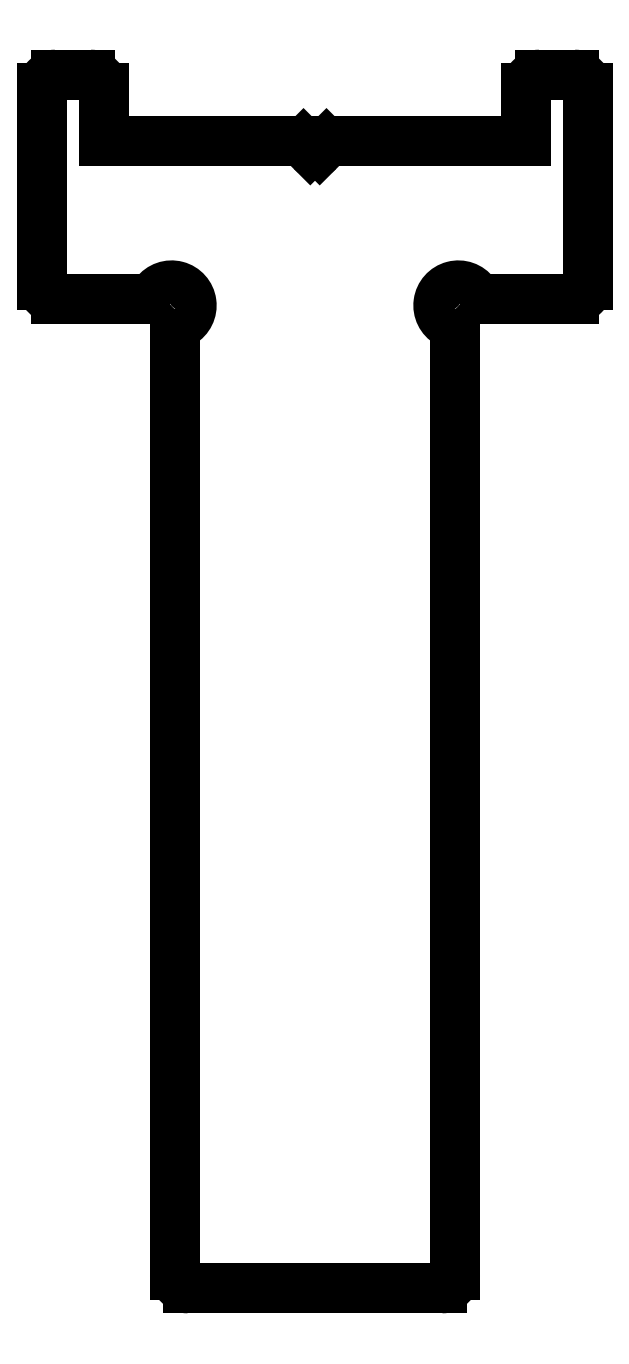
<metadata>
{"format":"dxf","ext":"dxf","renderer":"ezdxf+matplotlib","layout":"modelspace","background":"white","min_lineweight":24,"dpi":150}
</metadata>
<code>
0
SECTION
2
ENTITIES
0
LINE
8
0
10
1848
20
177
30
0
11
1848
21
212.3
31
0
0
LINE
8
0
10
1838
20
212.3
30
0
11
1838
21
177
31
0
0
ARC
8
0
10
1848
20
177
30
0
40
0.5
50
270
51
7.165e-11
0
LINE
8
0
10
1838
20
176.5
30
0
11
1848
21
176.5
31
0
0
ARC
8
0
10
1838
20
177
30
0
40
0.5
50
180
51
270
0
LINE
8
0
10
1833
20
221.5
30
0
11
1833
21
214.1
31
0
0
LINE
8
0
10
1853
20
214.1
30
0
11
1853
21
221.5
31
0
0
LINE
8
0
10
1849
20
213.6
30
0
11
1853
21
213.6
31
0
0
ARC
8
0
10
1848
20
213.4
30
0
40
0.75
50
36.87
51
240
0
ARC
8
0
10
1848
20
212.3
30
0
40
0.5
50
0
51
60
0
ARC
8
0
10
1838
20
212.3
30
0
40
0.5
50
120
51
180
0
ARC
8
0
10
1838
20
213.4
30
0
40
0.75
50
300
51
143.1
0
ARC
8
0
10
1837
20
214.1
30
0
40
0.5
50
270
51
323.1
0
LINE
8
0
10
1833
20
213.6
30
0
11
1837
21
213.6
31
0
0
ARC
8
0
10
1833
20
214.1
30
0
40
0.5
50
180
51
270
0
ARC
8
0
10
1849
20
214.1
30
0
40
0.5
50
216.9
51
270
0
ARC
8
0
10
1853
20
214.1
30
0
40
0.5
50
270
51
6.514e-12
0
LINE
8
0
10
1835
20
219.5
30
0
11
1835
21
221.5
31
0
0
ARC
8
0
10
1843
20
219.3
30
0
40
0.25
50
45
51
90
0
ARC
8
0
10
1844
20
219.3
30
0
40
0.25
50
90
51
135
0
LINE
8
0
10
1851
20
221.5
30
0
11
1851
21
219.5
31
0
0
LINE
8
0
10
1851
20
219.5
30
0
11
1844
21
219.5
31
0
0
LINE
8
0
10
1843
20
219.5
30
0
11
1835
21
219.5
31
0
0
LINE
8
0
10
1843
20
219.2
30
0
11
1843
21
219.4
31
0
0
ARC
8
0
10
1843
20
219.4
30
0
40
0.25
50
225
51
315
0
LINE
8
0
10
1844
20
219.4
30
0
11
1843
21
219.2
31
0
0
ARC
8
0
10
1833
20
221.5
30
0
40
0.5
50
90
51
180
0
LINE
8
0
10
1835
20
222
30
0
11
1833
21
222
31
0
0
ARC
8
0
10
1835
20
221.5
30
0
40
0.5
50
6.839e-11
51
90
0
ARC
8
0
10
1852
20
221.5
30
0
40
0.5
50
90
51
180
0
LINE
8
0
10
1853
20
222
30
0
11
1852
21
222
31
0
0
ARC
8
0
10
1853
20
221.5
30
0
40
0.5
50
0
51
90
0
ENDSEC
0
EOF

</code>
